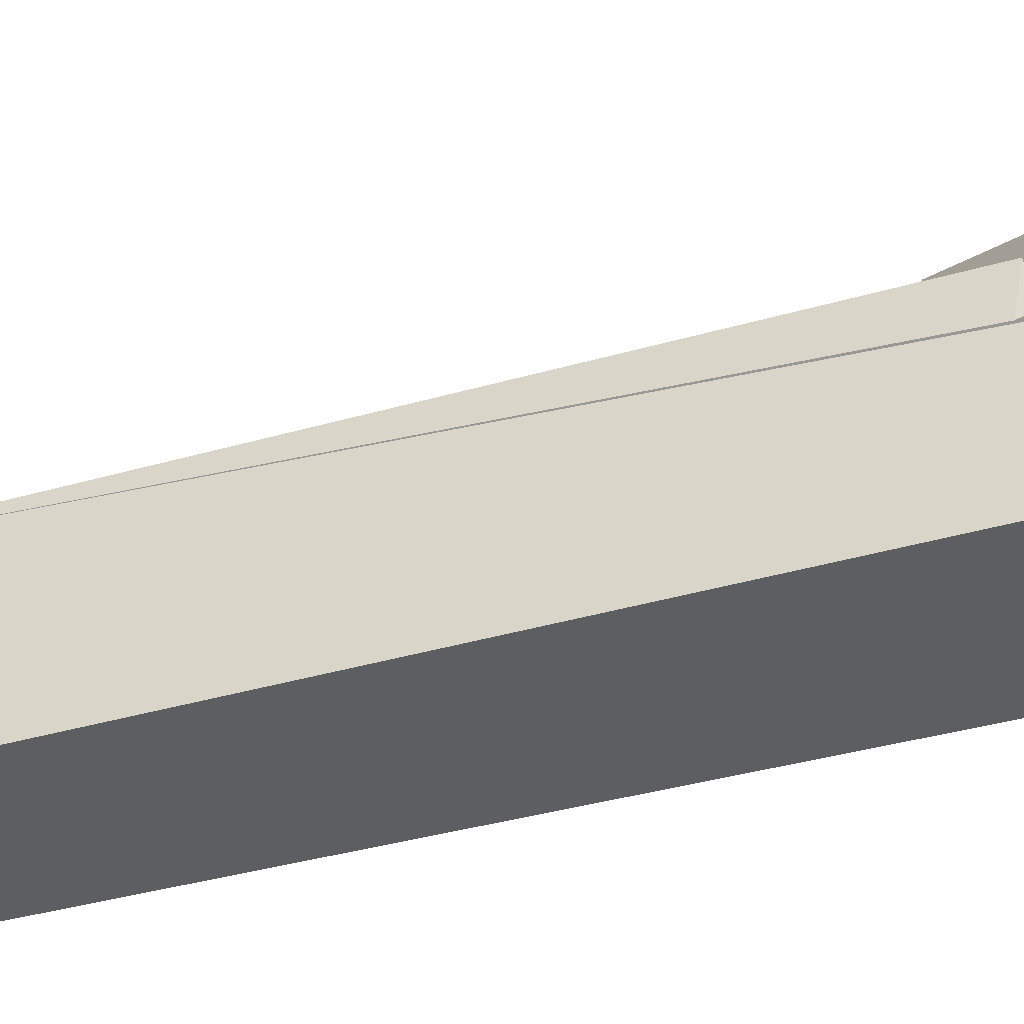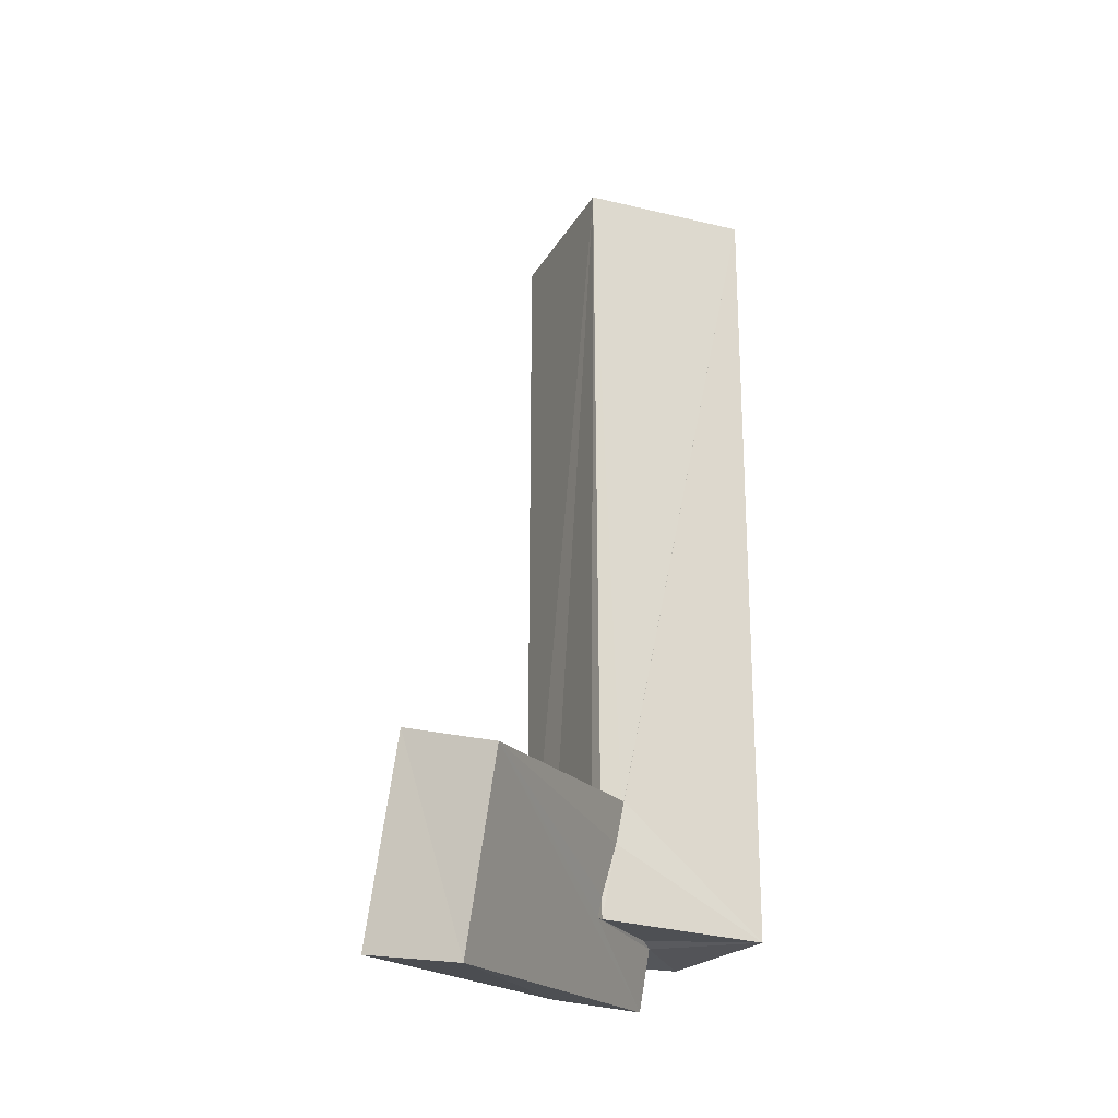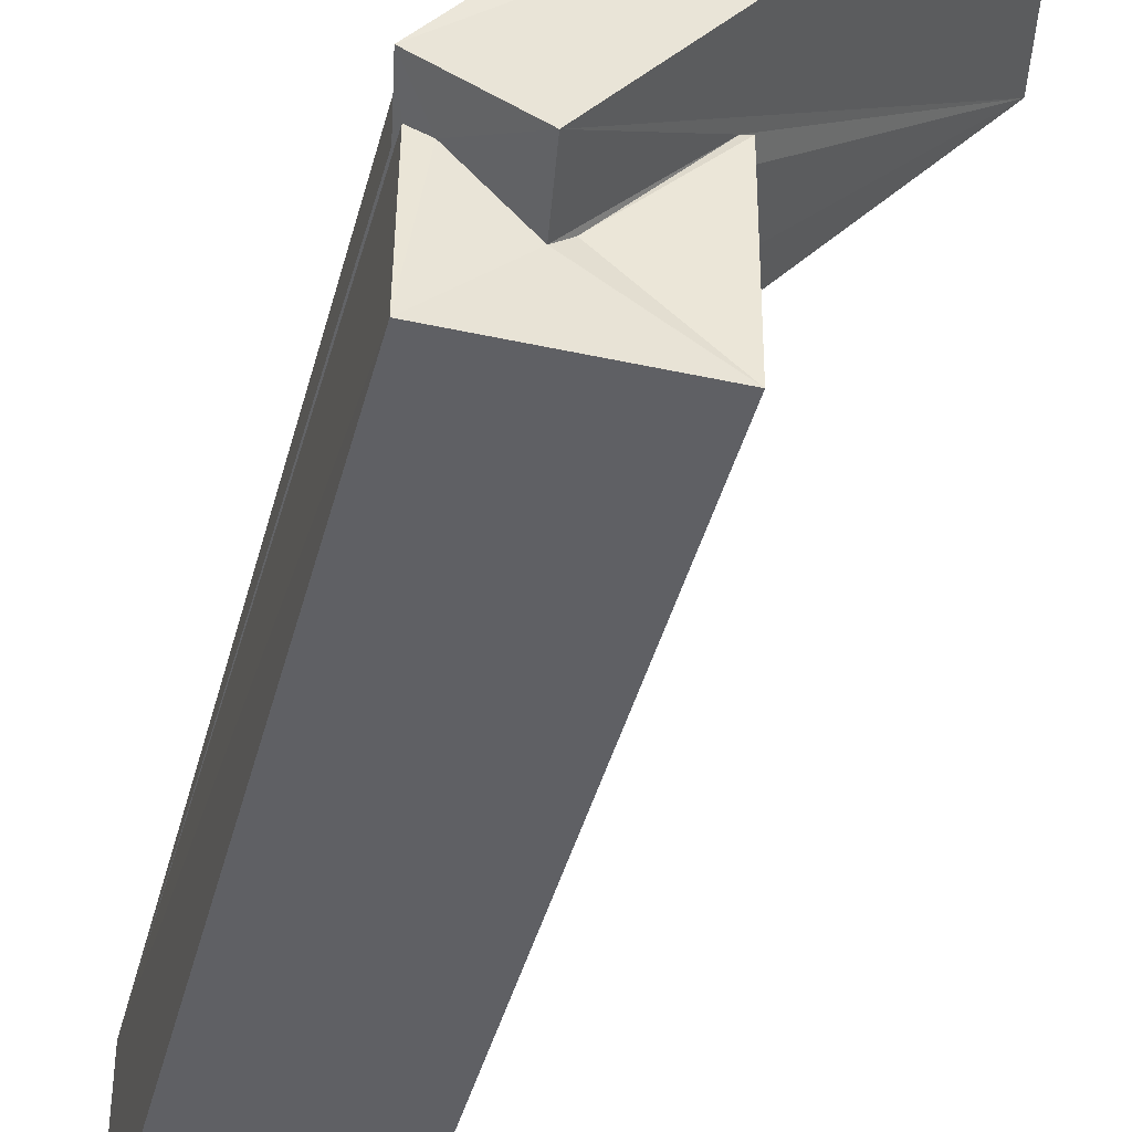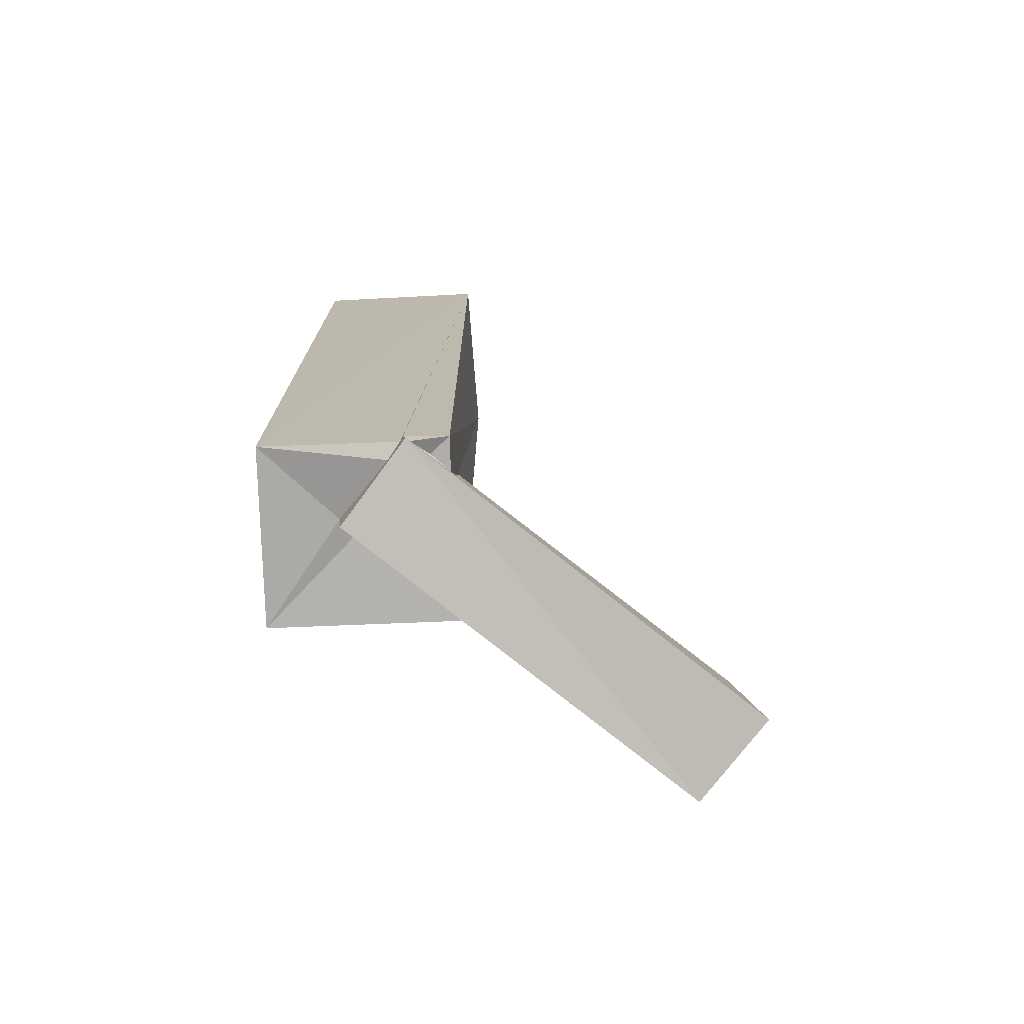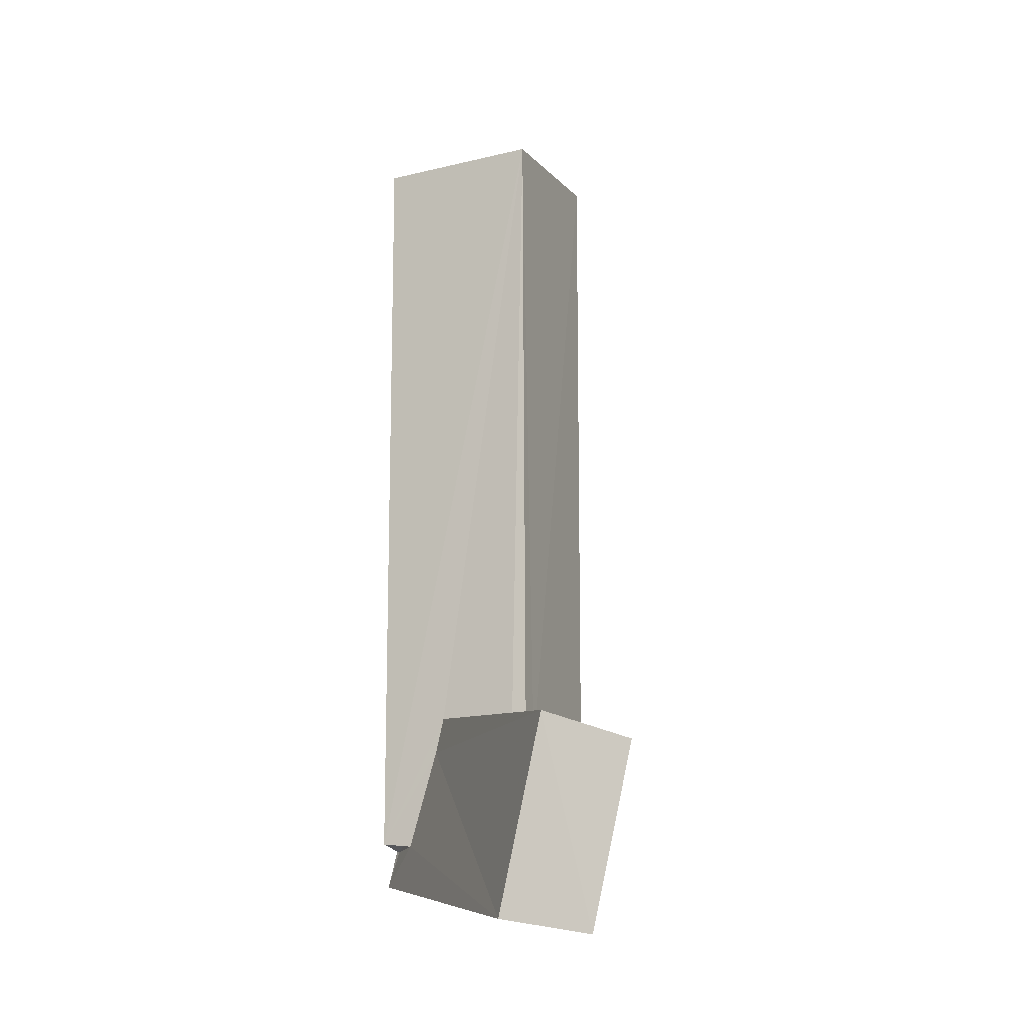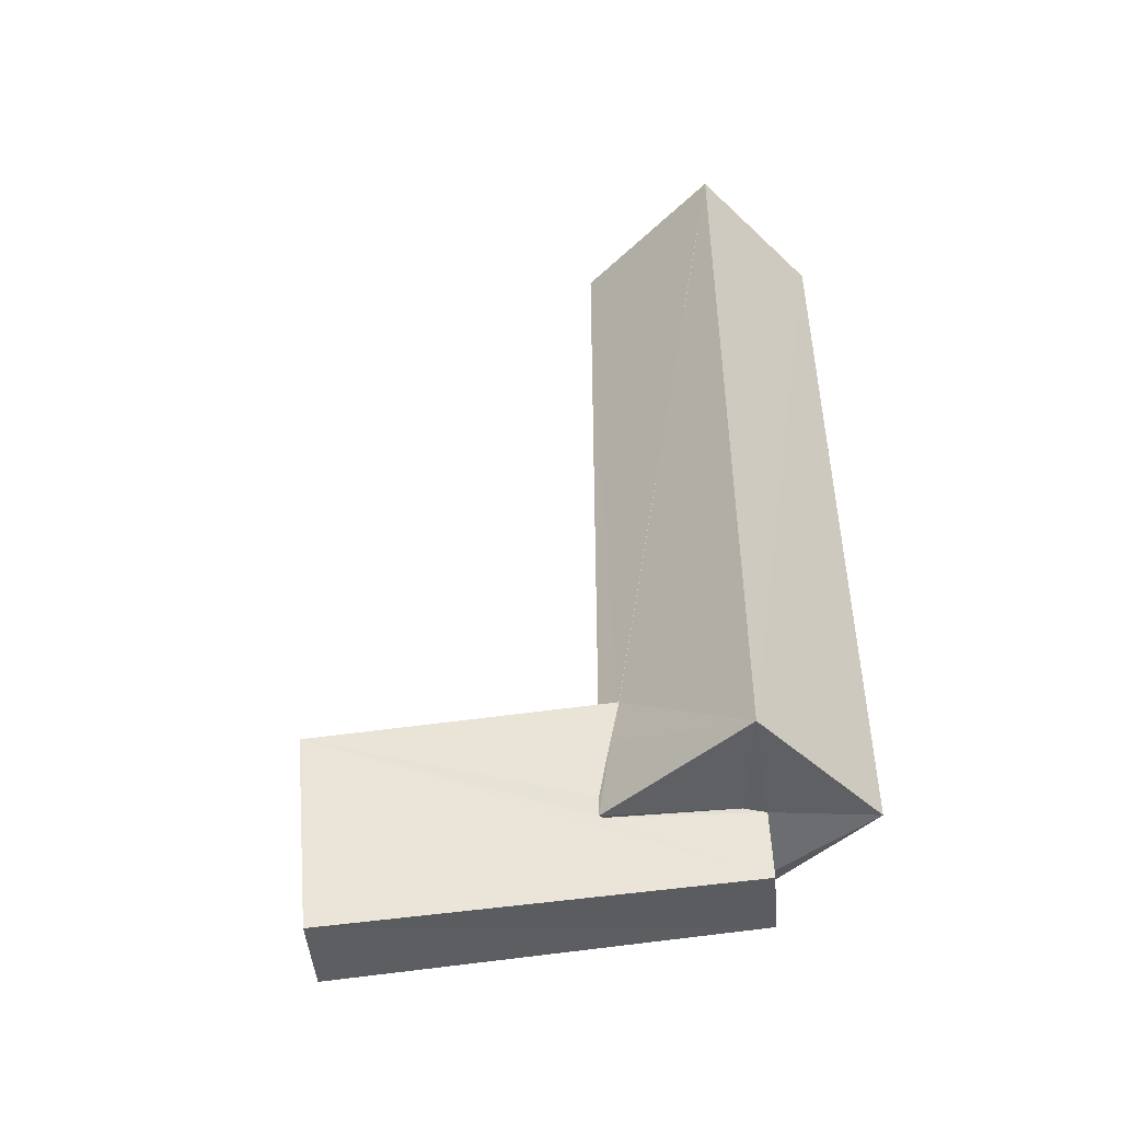
<metadata>
{"format":"obj","ext":"obj","renderer":"f3d","projection":"perspective","resolution":1024,"background":"white","views":[{"elev":-37.3,"azim":-69.6,"up":"+Z"},{"elev":-23.2,"azim":64.2,"up":"+Y"},{"elev":-43.0,"azim":-14.6,"up":"+Z"},{"elev":-74.2,"azim":-87.2,"up":"+Y"},{"elev":-12.2,"azim":22.4,"up":"+Y"},{"elev":-47.6,"azim":135.2,"up":"+Y"}]}
</metadata>
<code>
o 267_Cube.1093
v -1.269 -5.957 -1.271
v -1.25 -5.976 0.6389
v -1.257 5.872 1.271
v -1.228 6.008 -1.299
v -1.025 -6.047 0.4657
v -1.27 -5.74 0.6671
v 1.245 -6.011 -1.33
v 1.234 5.999 1.337
v -0.2117 -5.922 -0.2398
v -1.435 -6.542 0.7545
v -1.249 -5.968 0.7507
v -1.266 -5.855 1.29
v 1.245 6.111 -1.332
v -0.3659 -6.842 -0.1453
v -1.035 -5.85 1.023
v 1.264 -4.177 0.9271
v 0.0127 -5.86 -0.02555
v -0.2062 -3.821 1.289
v -0.3404 -4.377 1.285
v 1.266 -4.321 0.9619
v 1.188 -5.906 1.324
v 3.505 -7.271 4.357
v -0.7893 -5.895 1.283
v 1.298 -4.83 1.079
v 1.29 -5.944 1.309
v 1.032 -4.18 1.334
v 3.029 -4.188 5.097
v 1.269 -4.318 1.309
v 4.053 -4.545 4.163
v 2.473 -7.059 5.314
v 1.288 -5.622 1.31
f 1 2 3 4
f 2 6 3
f 6 11 12 3
f 7 1 4 13
f 25 7 24 31
f 20 16 13 8
f 16 7 13
f 16 24 7
f 8 28 20
f 21 25 31
f 26 28 8 18
f 12 19 18 8
f 12 23 19
f 12 8 3
f 12 11 15 23
f 17 9 7 25
f 1 9 5
f 2 1 5
f 1 7 9
f 17 25 21
f 8 13 4 3
f 23 15 11 10
f 11 6 10
f 10 30 23
f 30 27 19 23
f 19 27 18
f 10 14 22 30
f 21 31 29
f 31 24 29
f 29 22 14 21
f 24 16 29
f 9 17 21 14
f 29 20 28
f 29 16 20
f 26 27 29 28
f 18 27 26
f 27 30 22 29
f 14 10 5 9
f 10 6 2
f 2 5 10

</code>
